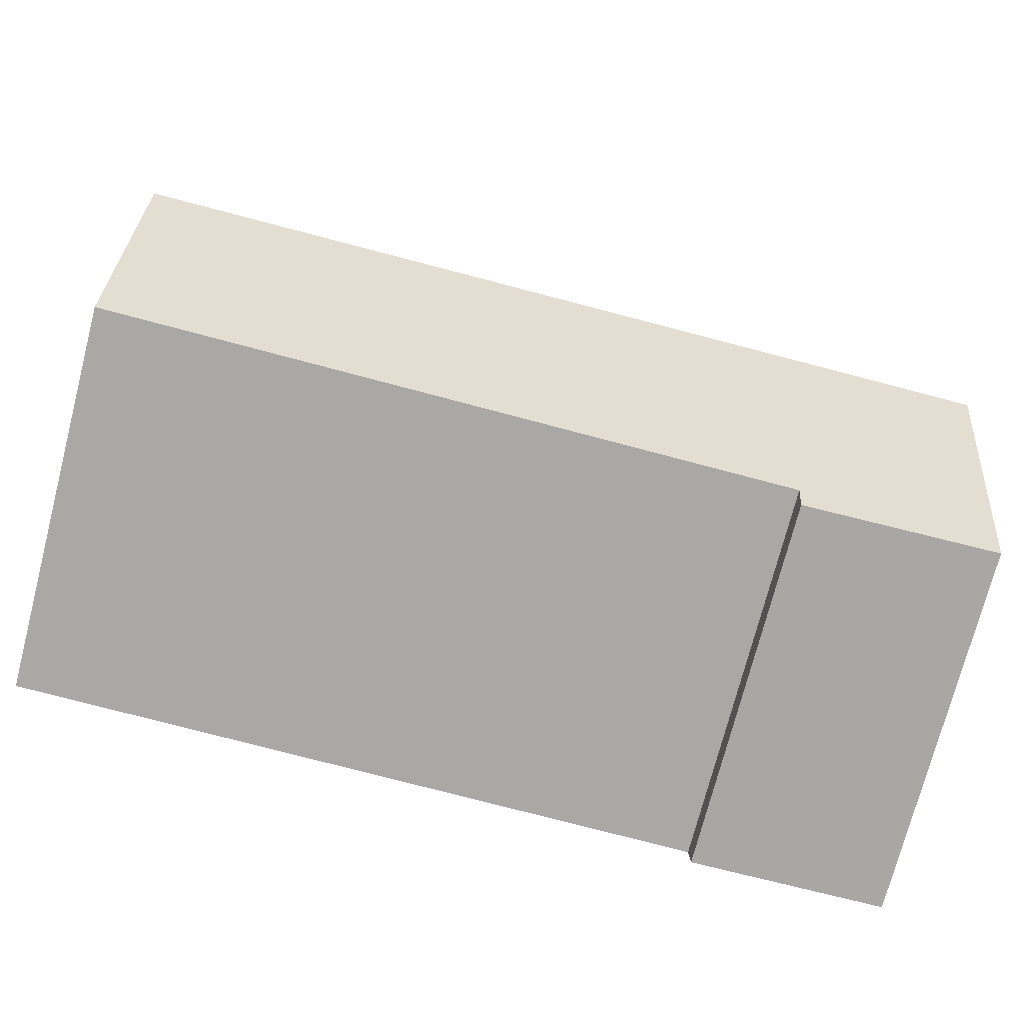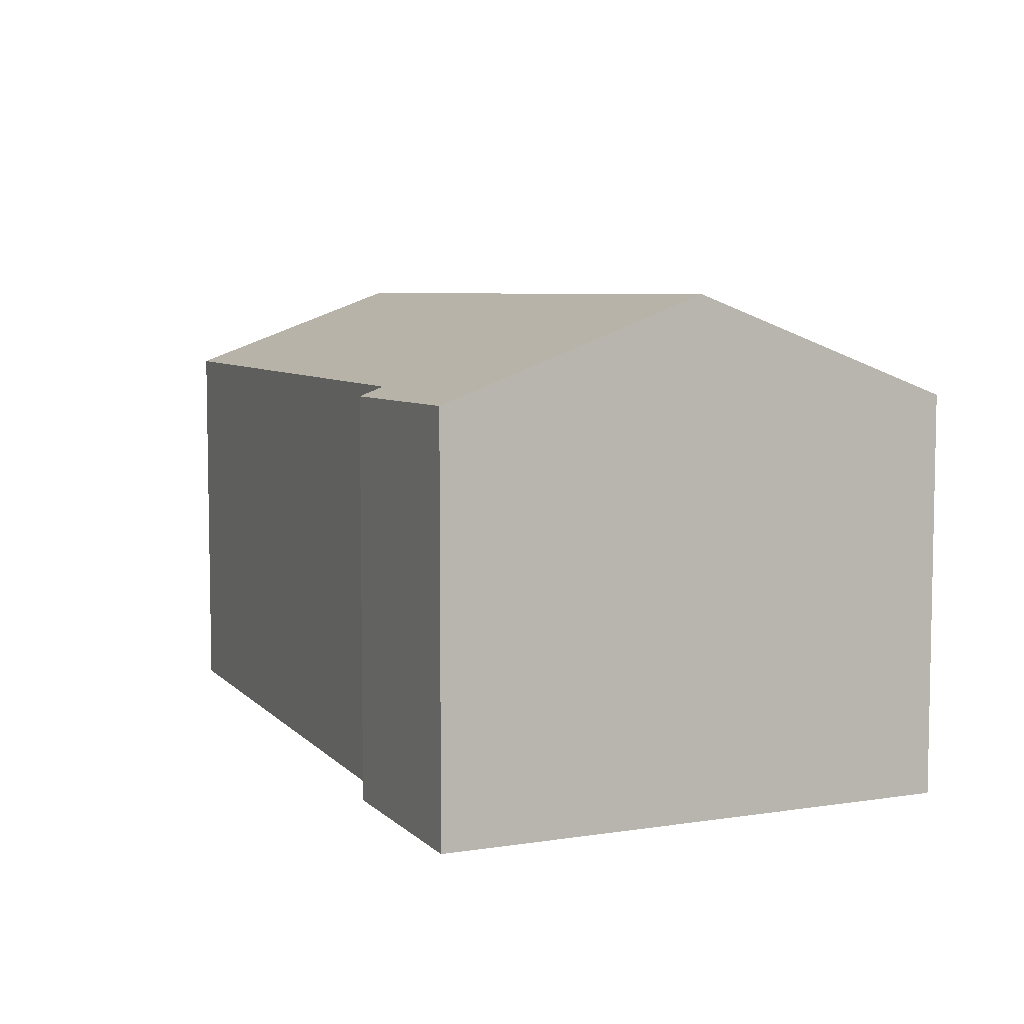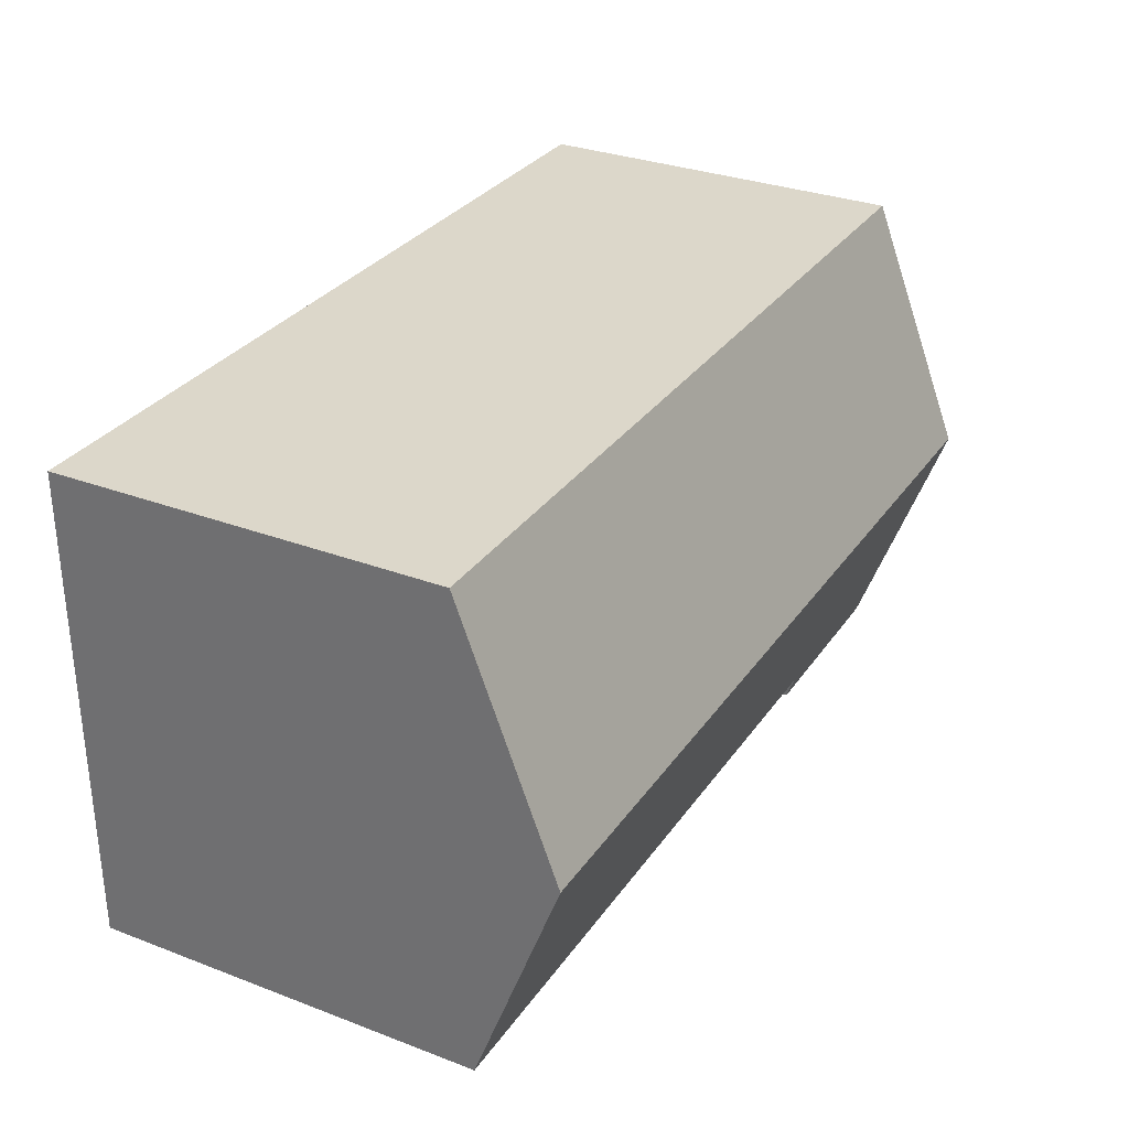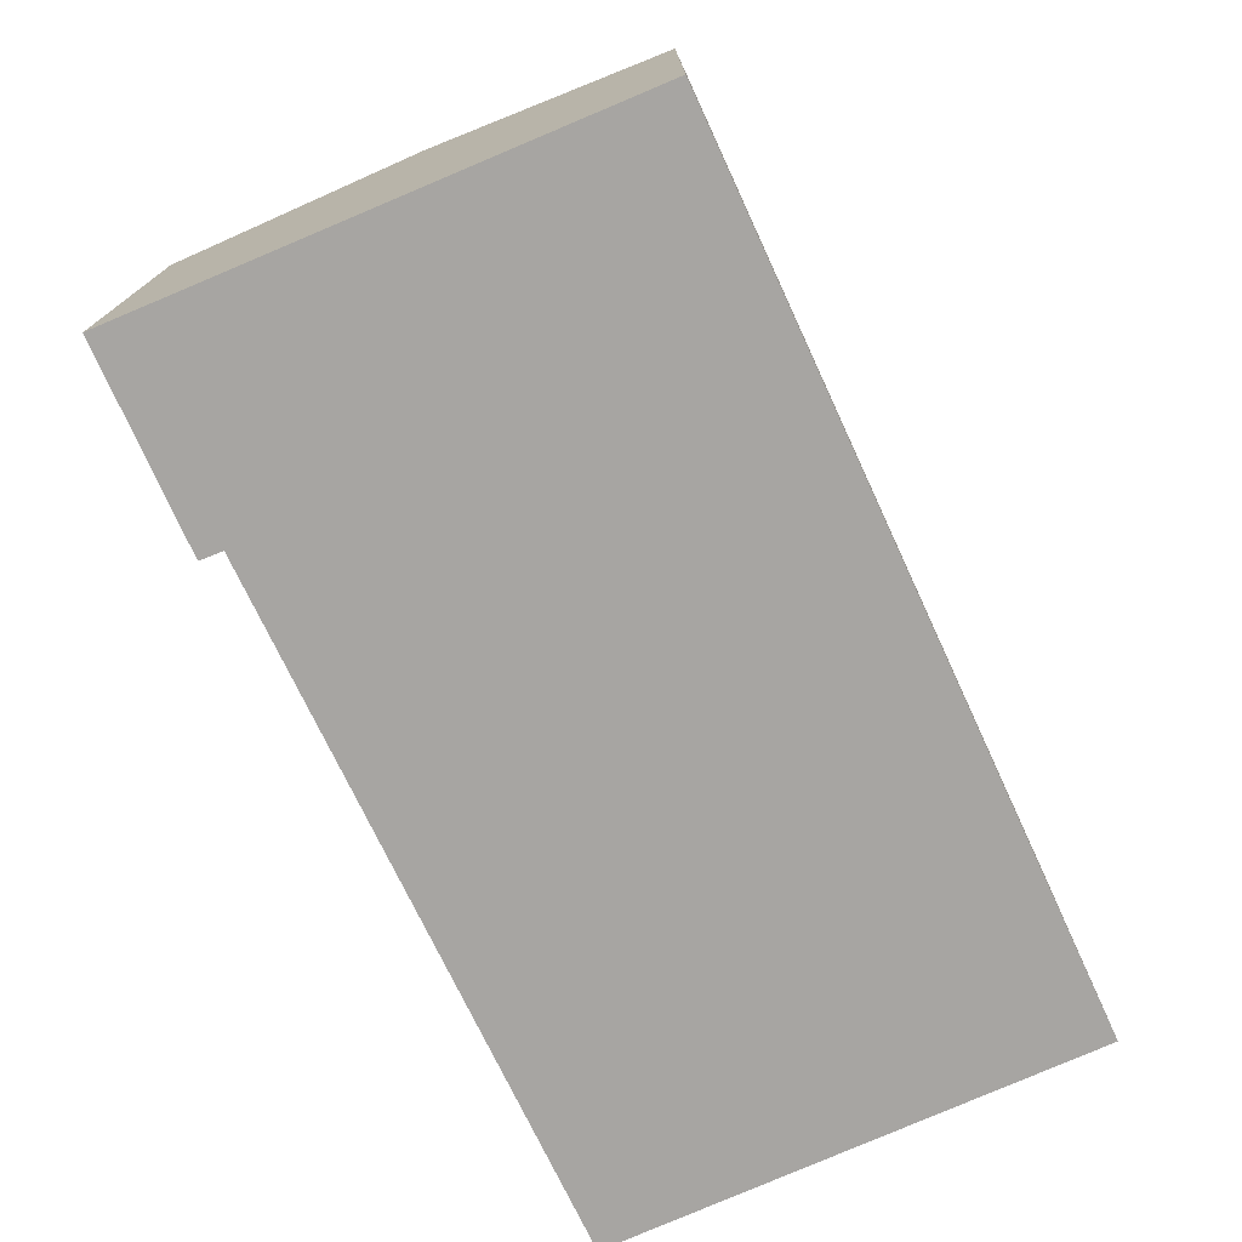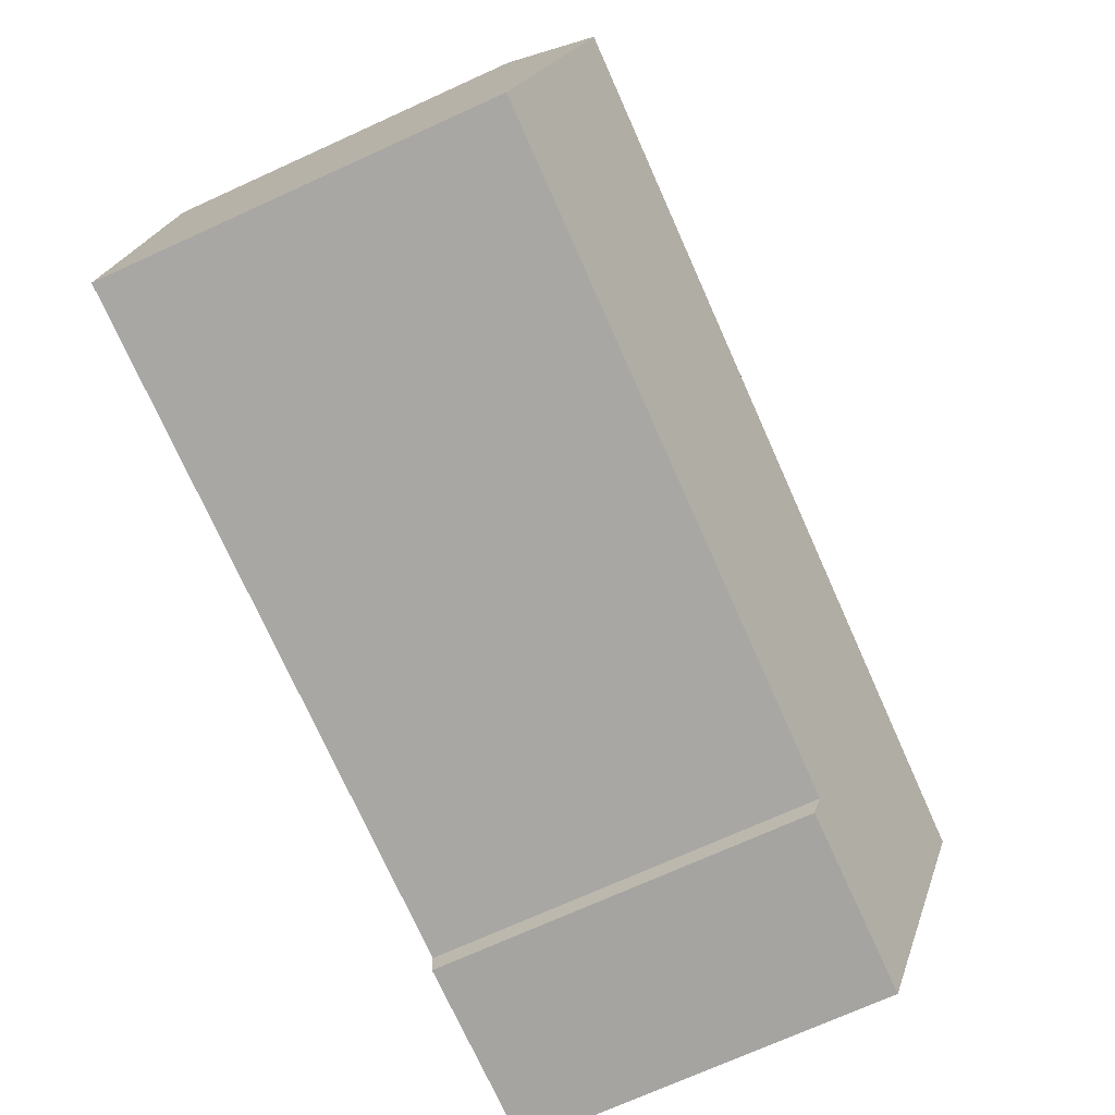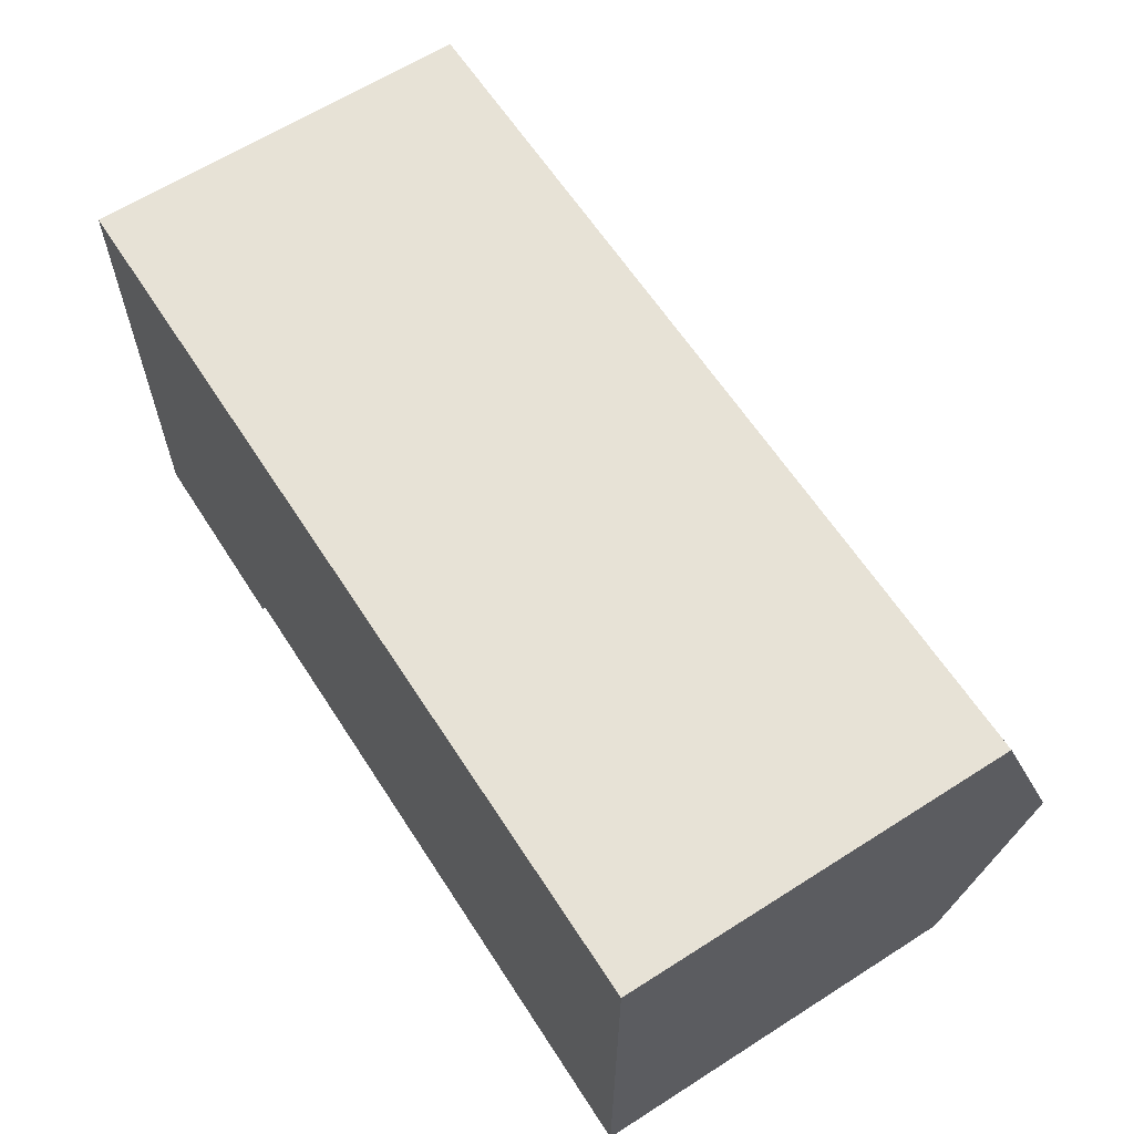
<metadata>
{"format":"obj","ext":"obj","renderer":"f3d","projection":"perspective","resolution":1024,"background":"white","views":[{"elev":-74.8,"azim":165.4,"up":"+Z"},{"elev":6.3,"azim":-113.0,"up":"+Y"},{"elev":31.1,"azim":118.4,"up":"+Z"},{"elev":-73.9,"azim":-65.6,"up":"+Y"},{"elev":-74.0,"azim":114.2,"up":"+Z"},{"elev":63.2,"azim":57.2,"up":"+Z"}]}
</metadata>
<code>
v  10.07 5.367 2.915
v  0.162 4.306 5.696
v  10.07 4.306 5.788
v  0.08 5.367 2.825
v  0 4.323 2.647e-16
v  2.267 4.401 0.232
v  2.254 4.306 -0.026
v  10.07 4.418 0.346
v  0 0 0
v  2.254 1.592e-18 -0.026
v  10.07 -2.119e-17 0.346
v  2.267 -1.421e-17 0.232
v  0.162 -3.488e-16 5.696
v  0.08 -1.73e-16 2.825
v  10.07 -3.544e-16 5.788
v  10.07 -1.785e-16 2.915
g defaultobject
f 1 2 3
f 2 1 4
f 5 6 7
f 6 1 8
f 1 6 4
f 4 6 5
f 7 9 5
f 9 7 10
f 11 6 8
f 6 11 12
f 9 4 5
f 4 9 2
f 2 9 13
f 13 9 14
f 13 3 2
f 3 13 15
f 15 1 3
f 1 15 8
f 8 15 16
f 8 16 11
f 12 7 6
f 7 12 10
f 10 14 9
f 14 10 13
f 13 10 12
f 13 12 15
f 15 12 11
f 15 11 16

</code>
